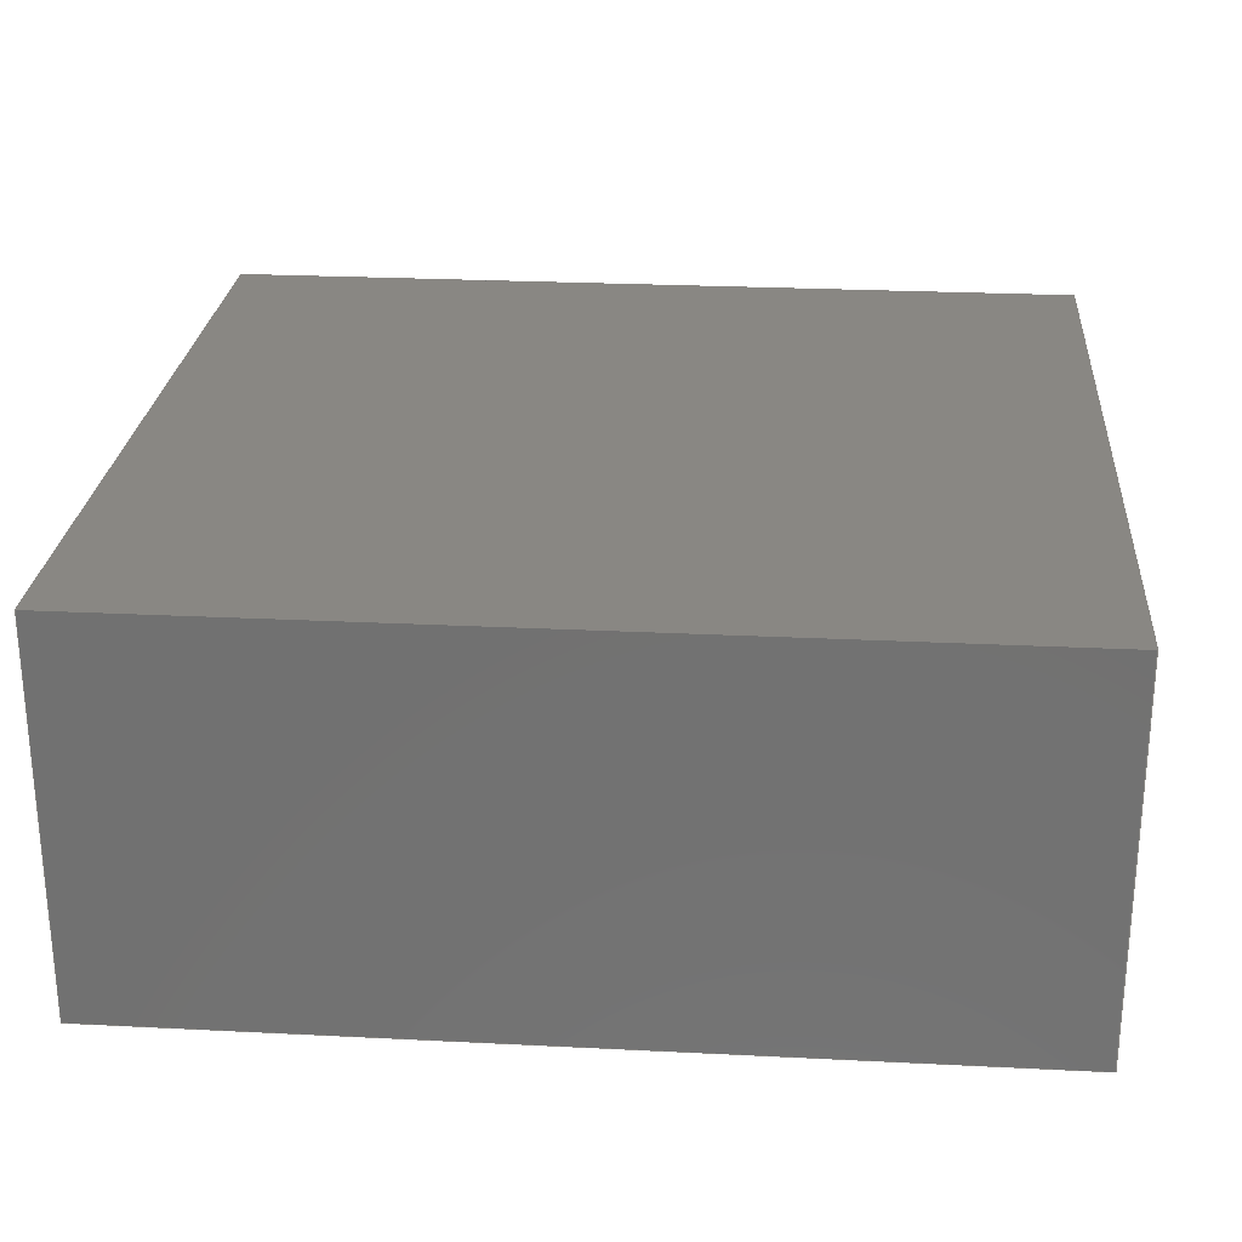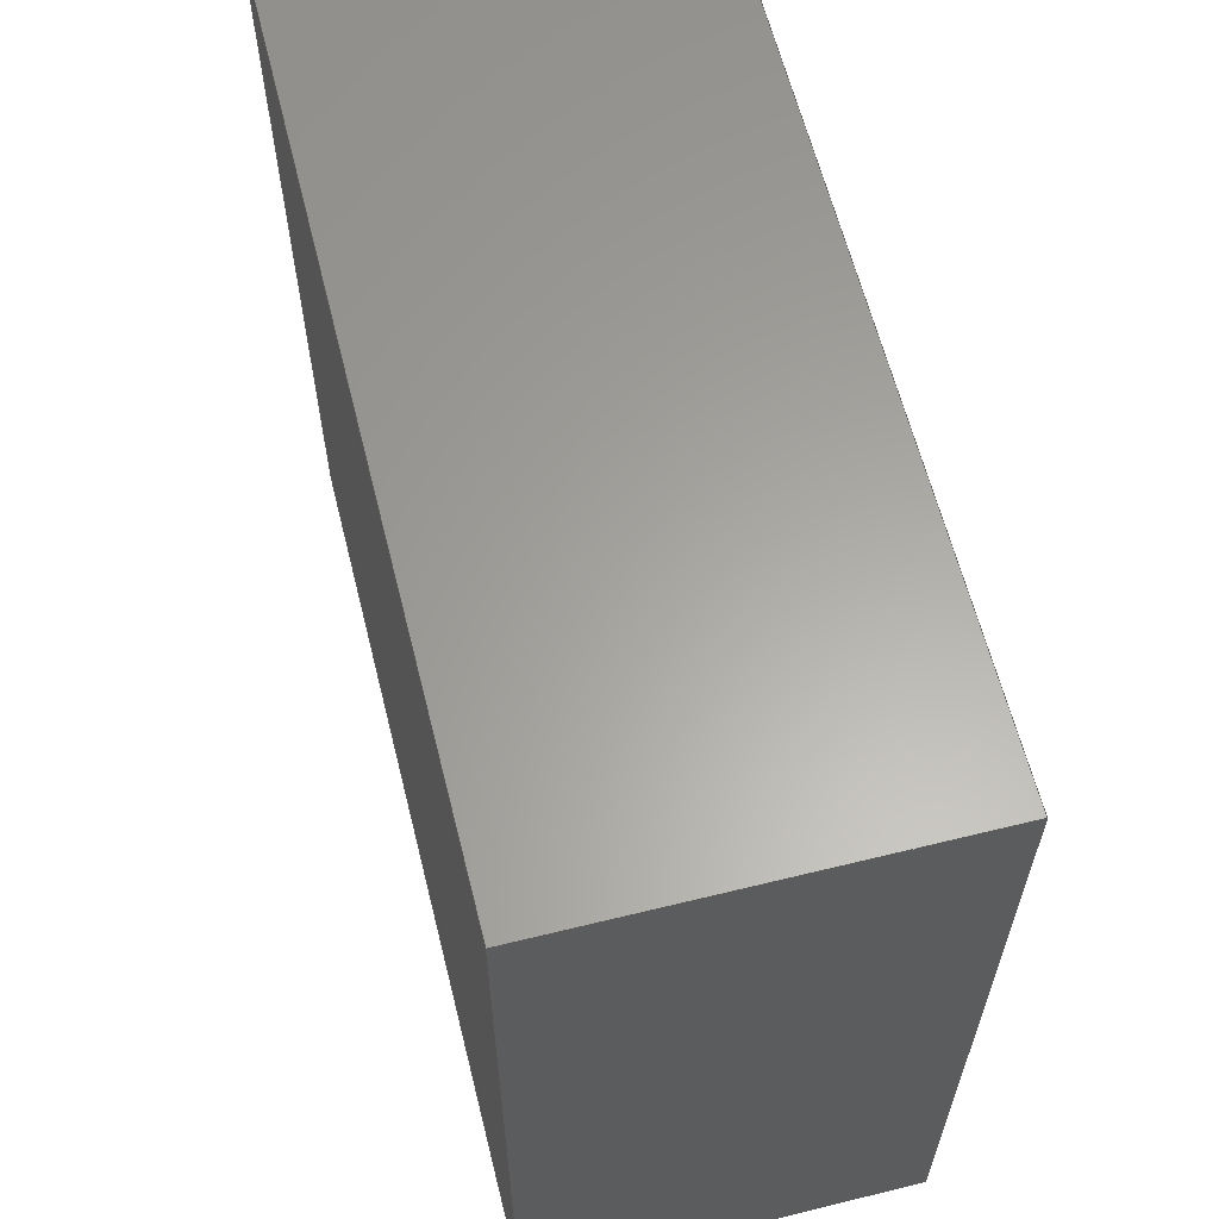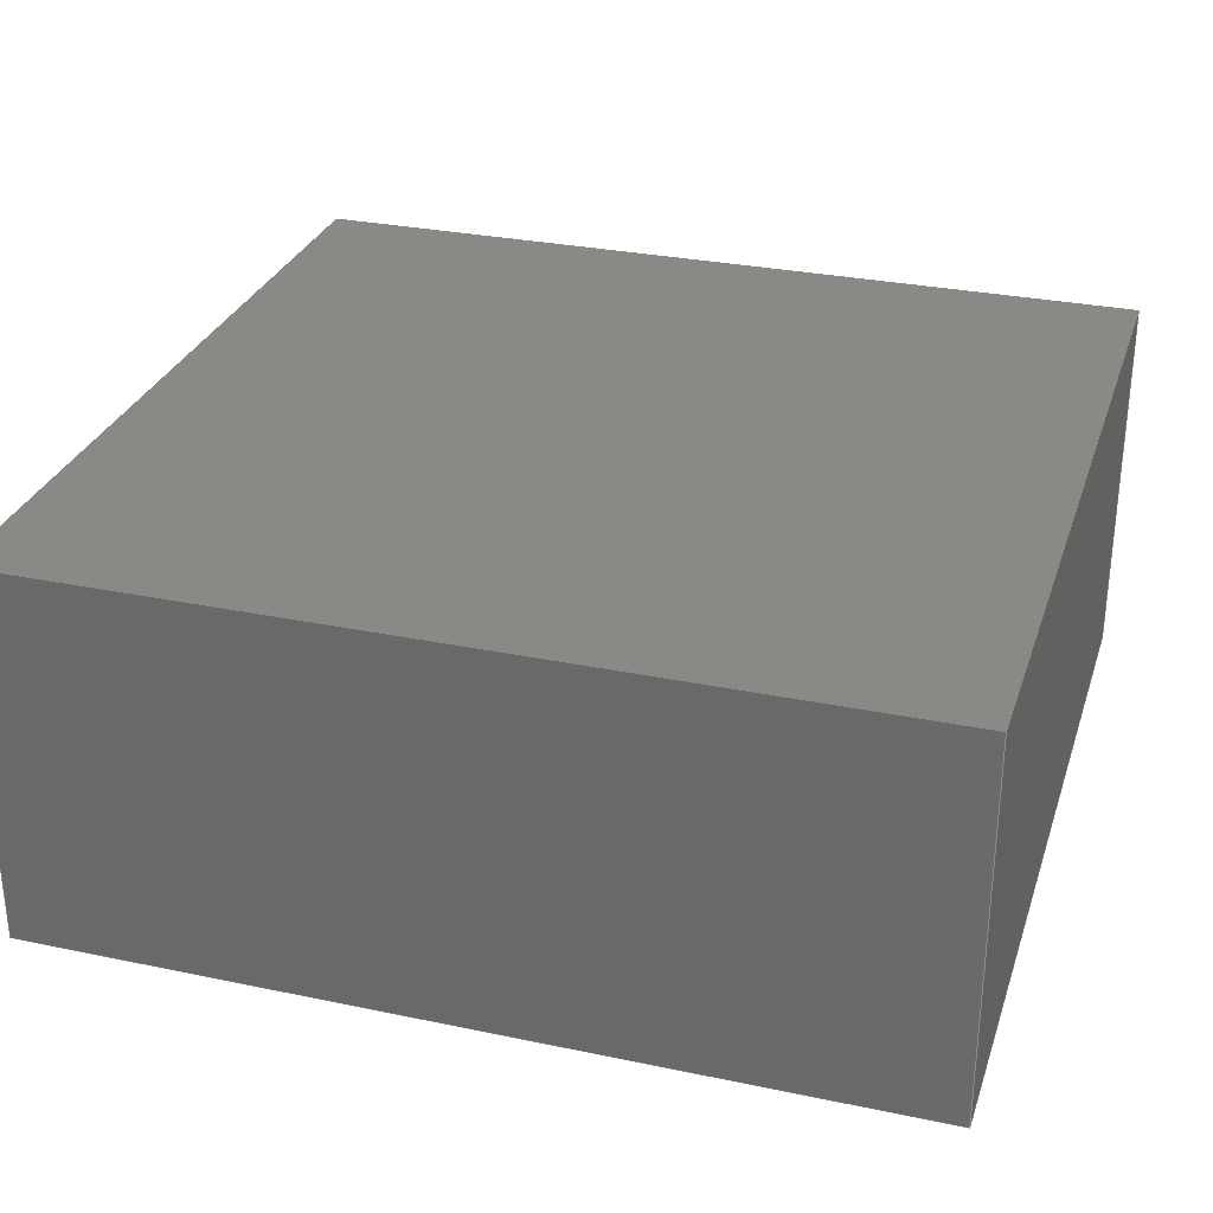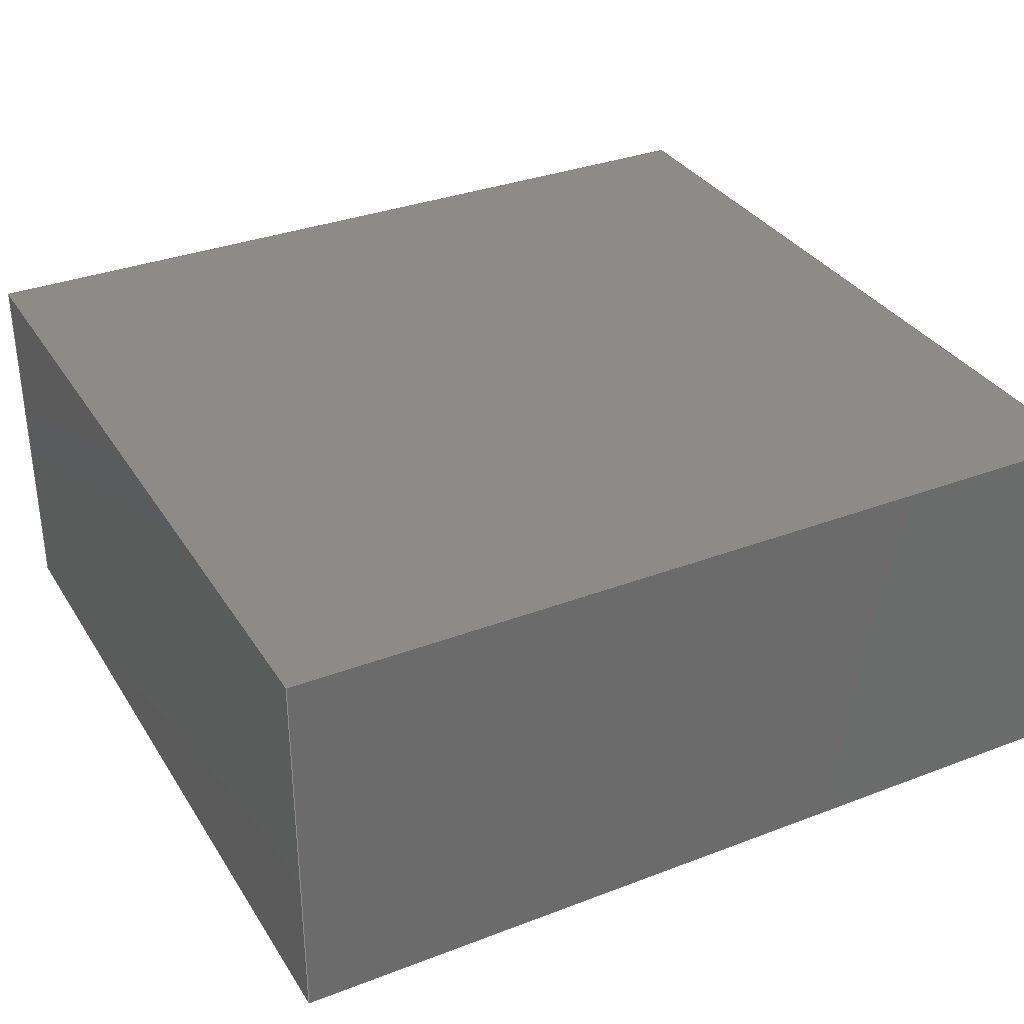
<metadata>
{"format":"step","ext":"step","renderer":"f3d","projection":"perspective","resolution":1024,"background":"white","views":[{"elev":25.7,"azim":-175.4,"up":"+Z"},{"elev":62.0,"azim":-104.0,"up":"+Y"},{"elev":29.7,"azim":-163.0,"up":"+Z"},{"elev":33.3,"azim":-27.6,"up":"+Z"}]}
</metadata>
<code>
ISO-10303-21;
DATA;
#1 = COORDINATED_UNIVERSAL_TIME_OFFSET ( 6, 0, .BEHIND. ) ;
#2 = CARTESIAN_POINT ( 'NONE',  ( -0.00265, 0.0027, 0.0025 ) ) ;
#3 = CARTESIAN_POINT ( 'NONE',  ( -0.00285, 0.0027, 0.0025 ) ) ;
#4 = ORIENTED_EDGE ( 'NONE', *, *, #107, .T. ) ;
#5 = CLOSED_SHELL ( 'NONE', ( #67, #12, #211, #86, #216, #44 ) ) ;
#6 = UNCERTAINTY_MEASURE_WITH_UNIT (LENGTH_MEASURE( 1e-05 ), #80, 'distance_accuracy_value', 'NONE');
#7 = CARTESIAN_POINT ( 'NONE',  ( 0.00285, -0.0027, 0 ) ) ;
#8 = LOCAL_TIME ( 11, 45, 50, #181 ) ;
#9 = EDGE_LOOP ( 'NONE', ( #32, #200, #229, #59 ) ) ;
#10 = CC_DESIGN_PERSON_AND_ORGANIZATION_ASSIGNMENT ( #42, #47, ( #224 ) ) ;
#11 = DIRECTION ( 'NONE',  ( 1.606e-16, -1, 0 ) ) ;
#12 = ADVANCED_FACE ( 'NONE', ( #35 ), #23, .F. ) ;
#13 =( GEOMETRIC_REPRESENTATION_CONTEXT ( 3 ) GLOBAL_UNCERTAINTY_ASSIGNED_CONTEXT ( ( #6 ) ) GLOBAL_UNIT_ASSIGNED_CONTEXT ( ( #80, #205, #24 ) ) REPRESENTATION_CONTEXT ( 'NONE', 'WORKASPACE' ) );
#14 = APPLICATION_CONTEXT ( 'configuration controlled 3d designs of mechanical parts and assemblies' ) ;
#15 = VECTOR ( 'NONE', #159, 1 ) ;
#16 = CC_DESIGN_APPROVAL ( #118, ( #224 ) ) ;
#17 = DATE_AND_TIME ( #197, #115 ) ;
#18 = LINE ( 'NONE', #111, #162 ) ;
#19 = EDGE_CURVE ( 'NONE', #180, #125, #116, .T. ) ;
#20 = PERSON_AND_ORGANIZATION ( #25, #54 ) ;
#21 = APPROVAL ( #179, 'UNSPECIFIED' ) ;
#22 = LINE ( 'NONE', #81, #170 ) ;
#23 = PLANE ( 'NONE',  #104 ) ;
#24 =( NAMED_UNIT ( * ) SI_UNIT ( $, .STERADIAN. ) SOLID_ANGLE_UNIT ( ) );
#25 = PERSON ( 'UNSPECIFIED', 'UNSPECIFIED', 'UNSPECIFIED', ('UNSPECIFIED'), ('UNSPECIFIED'), ('UNSPECIFIED') ) ;
#26 = APPROVAL_PERSON_ORGANIZATION ( #74, #21, #230 ) ;
#27 = CARTESIAN_POINT ( 'NONE',  ( -0.00265, -0.0027, 0.0025 ) ) ;
#28 = APPLICATION_PROTOCOL_DEFINITION ( 'international standard', 'config_control_design', 1994, #14 ) ;
#29 = VERTEX_POINT ( 'NONE', #186 ) ;
#30 = EDGE_CURVE ( 'NONE', #29, #96, #51, .T. ) ;
#31 = VECTOR ( 'NONE', #134, 1 ) ;
#32 = ORIENTED_EDGE ( 'NONE', *, *, #95, .T. ) ;
#33 = DIRECTION ( 'NONE',  ( 0, -0, 1 ) ) ;
#34 = LINE ( 'NONE', #227, #15 ) ;
#35 = FACE_OUTER_BOUND ( 'NONE', #9, .T. ) ;
#36 = CC_DESIGN_PERSON_AND_ORGANIZATION_ASSIGNMENT ( #100, #89, ( #158 ) ) ;
#37 = DIRECTION ( 'NONE',  ( 1, 1.606e-16, -0 ) ) ;
#38 = APPROVAL_DATE_TIME ( #53, #155 ) ;
#39 = CARTESIAN_POINT ( 'NONE',  ( -0.00265, 0.0027, 0 ) ) ;
#40 = DIRECTION ( 'NONE',  ( 1, 0, 0 ) ) ;
#41 = CARTESIAN_POINT ( 'NONE',  ( 0.00285, 0.0027, 0.0025 ) ) ;
#42 = PERSON_AND_ORGANIZATION ( #25, #54 ) ;
#43 = EDGE_LOOP ( 'NONE', ( #215, #88, #151, #139 ) ) ;
#44 = ADVANCED_FACE ( 'NONE', ( #168 ), #187, .F. ) ;
#45 = PERSON_AND_ORGANIZATION_ROLE ( 'design_supplier' ) ;
#46 = APPROVAL_STATUS ( 'not_yet_approved' ) ;
#47 = PERSON_AND_ORGANIZATION_ROLE ( 'creator' ) ;
#48 = ORIENTED_EDGE ( 'NONE', *, *, #19, .T. ) ;
#49 = COORDINATED_UNIVERSAL_TIME_OFFSET ( 6, 0, .BEHIND. ) ;
#50 = VECTOR ( 'NONE', #83, 1 ) ;
#51 = LINE ( 'NONE', #78, #135 ) ;
#52 = CARTESIAN_POINT ( 'NONE',  ( 0.00285, 0.0027, 0.0025 ) ) ;
#53 = DATE_AND_TIME ( #105, #84 ) ;
#54 = ORGANIZATION ( 'UNSPECIFIED', 'UNSPECIFIED', '' ) ;
#55 = PLANE ( 'NONE',  #237 ) ;
#56 = DIRECTION ( 'NONE',  ( 0, -1, 0 ) ) ;
#57 = AXIS2_PLACEMENT_3D ( 'NONE', #133, #174, #209 ) ;
#58 = CARTESIAN_POINT ( 'NONE',  ( -0.00265, -0.0027, 0.0025 ) ) ;
#59 = ORIENTED_EDGE ( 'NONE', *, *, #30, .T. ) ;
#60 = EDGE_LOOP ( 'NONE', ( #124, #48, #120, #85 ) ) ;
#61 = CARTESIAN_POINT ( 'NONE',  ( 0, 0, 0 ) ) ;
#62 = LINE ( 'NONE', #113, #50 ) ;
#63 = DIRECTION ( 'NONE',  ( -1, 0, -0 ) ) ;
#64 = DIRECTION ( 'NONE',  ( -1.606e-16, 1, 0 ) ) ;
#65 = VECTOR ( 'NONE', #64, 1 ) ;
#66 = ORIENTED_EDGE ( 'NONE', *, *, #73, .T. ) ;
#67 = ADVANCED_FACE ( 'NONE', ( #72 ), #55, .F. ) ;
#68 = APPROVAL_STATUS ( 'not_yet_approved' ) ;
#69 = EDGE_CURVE ( 'NONE', #180, #220, #22, .T. ) ;
#70 = DATE_AND_TIME ( #233, #213 ) ;
#71 = SECURITY_CLASSIFICATION ( '', '', #212 ) ;
#72 = FACE_OUTER_BOUND ( 'NONE', #185, .T. ) ;
#73 = EDGE_CURVE ( 'NONE', #29, #220, #194, .T. ) ;
#74 = PERSON_AND_ORGANIZATION ( #25, #54 ) ;
#75 = LINE ( 'NONE', #102, #94 ) ;
#76 = VERTEX_POINT ( 'NONE', #7 ) ;
#77 = DIRECTION ( 'NONE',  ( 0, -0, -1 ) ) ;
#78 = CARTESIAN_POINT ( 'NONE',  ( -0.00285, -0.0027, 0.007904 ) ) ;
#79 = CC_DESIGN_PERSON_AND_ORGANIZATION_ASSIGNMENT ( #192, #45, ( #224 ) ) ;
#80 =( LENGTH_UNIT ( ) NAMED_UNIT ( * ) SI_UNIT ( $, .METRE. ) );
#81 = CARTESIAN_POINT ( 'NONE',  ( -0.00265, 0.0027, 0.0025 ) ) ;
#82 = CALENDAR_DATE ( 2016, 19, 9 ) ;
#83 = DIRECTION ( 'NONE',  ( -1.606e-16, 1, -0 ) ) ;
#84 = LOCAL_TIME ( 11, 45, 50, #1 ) ;
#85 = ORIENTED_EDGE ( 'NONE', *, *, #195, .T. ) ;
#86 = ADVANCED_FACE ( 'NONE', ( #190 ), #160, .T. ) ;
#87 = APPROVAL_ROLE ( '' ) ;
#88 = ORIENTED_EDGE ( 'NONE', *, *, #195, .F. ) ;
#89 = PERSON_AND_ORGANIZATION_ROLE ( 'design_owner' ) ;
#90 = MANIFOLD_SOLID_BREP ( 'Boss-Extrude2', #5 ) ;
#91 = VECTOR ( 'NONE', #207, 1 ) ;
#92 = AXIS2_PLACEMENT_3D ( 'NONE', #171, #202, #150 ) ;
#93 = COORDINATED_UNIVERSAL_TIME_OFFSET ( 6, 0, .BEHIND. ) ;
#94 = VECTOR ( 'NONE', #11, 1 ) ;
#95 = EDGE_CURVE ( 'NONE', #96, #76, #18, .T. ) ;
#96 = VERTEX_POINT ( 'NONE', #191 ) ;
#97 = CARTESIAN_POINT ( 'NONE',  ( 0.00285, 0.0027, 0.007904 ) ) ;
#98 = APPLICATION_PROTOCOL_DEFINITION ( 'international standard', 'config_control_design', 1994, #206 ) ;
#99 = DIRECTION ( 'NONE',  ( 0, 0, -1 ) ) ;
#100 = PERSON_AND_ORGANIZATION ( #25, #54 ) ;
#101 = ORIENTED_EDGE ( 'NONE', *, *, #69, .F. ) ;
#102 = CARTESIAN_POINT ( 'NONE',  ( -0.00285, 0.0027, 0 ) ) ;
#103 = ORIENTED_EDGE ( 'NONE', *, *, #19, .F. ) ;
#104 = AXIS2_PLACEMENT_3D ( 'NONE', #58, #146, #33 ) ;
#105 = CALENDAR_DATE ( 2016, 19, 9 ) ;
#106 = SHAPE_DEFINITION_REPRESENTATION ( #152, #165 ) ;
#107 = EDGE_CURVE ( 'NONE', #180, #234, #199, .T. ) ;
#108 = VERTEX_POINT ( 'NONE', #226 ) ;
#109 = ORIENTED_EDGE ( 'NONE', *, *, #145, .T. ) ;
#110 = DIRECTION ( 'NONE',  ( -1.606e-16, 1, 0 ) ) ;
#111 = CARTESIAN_POINT ( 'NONE',  ( -0.00265, -0.0027, 0 ) ) ;
#112 = DATE_AND_TIME ( #82, #176 ) ;
#113 = CARTESIAN_POINT ( 'NONE',  ( 0.00285, 0.0027, 0 ) ) ;
#114 = DIRECTION ( 'NONE',  ( 1, 0, 0 ) ) ;
#115 = LOCAL_TIME ( 11, 45, 50, #228 ) ;
#116 = LINE ( 'NONE', #52, #119 ) ;
#117 = EDGE_CURVE ( 'NONE', #108, #96, #75, .T. ) ;
#118 = APPROVAL ( #68, 'UNSPECIFIED' ) ;
#119 = VECTOR ( 'NONE', #128, 1 ) ;
#120 = ORIENTED_EDGE ( 'NONE', *, *, #122, .T. ) ;
#121 = AXIS2_PLACEMENT_3D ( 'NONE', #129, #99, #63 ) ;
#122 = EDGE_CURVE ( 'NONE', #125, #76, #222, .T. ) ;
#123 = PERSON_AND_ORGANIZATION ( #25, #54 ) ;
#124 = ORIENTED_EDGE ( 'NONE', *, *, #107, .F. ) ;
#125 = VERTEX_POINT ( 'NONE', #156 ) ;
#126 = DIRECTION ( 'NONE',  ( -0, -0, -1 ) ) ;
#127 = AXIS2_PLACEMENT_3D ( 'NONE', #225, #37, #110 ) ;
#128 = DIRECTION ( 'NONE',  ( 1.606e-16, -1, 0 ) ) ;
#129 = CARTESIAN_POINT ( 'NONE',  ( 0, 0, 0.0025 ) ) ;
#130 = CARTESIAN_POINT ( 'NONE',  ( 0.00285, -0.0027, 0.007904 ) ) ;
#131 = ORIENTED_EDGE ( 'NONE', *, *, #69, .T. ) ;
#132 = PLANE ( 'NONE',  #127 ) ;
#133 = CARTESIAN_POINT ( 'NONE',  ( 0, 0, 0 ) ) ;
#134 = DIRECTION ( 'NONE',  ( -0, -0, -1 ) ) ;
#135 = VECTOR ( 'NONE', #126, 1 ) ;
#136 = DIRECTION ( 'NONE',  ( 1, 0, 0 ) ) ;
#137 = PERSON_AND_ORGANIZATION_ROLE ( 'creator' ) ;
#138 = VECTOR ( 'NONE', #40, 1 ) ;
#139 = ORIENTED_EDGE ( 'NONE', *, *, #117, .F. ) ;
#140 = CC_DESIGN_DATE_AND_TIME_ASSIGNMENT ( #70, #232, ( #71 ) ) ;
#141 = EDGE_CURVE ( 'NONE', #29, #125, #236, .T. ) ;
#142 = PERSON_AND_ORGANIZATION ( #25, #54 ) ;
#143 = CC_DESIGN_APPROVAL ( #21, ( #221 ) ) ;
#144 = ORIENTED_EDGE ( 'NONE', *, *, #30, .F. ) ;
#145 = EDGE_CURVE ( 'NONE', #234, #108, #203, .T. ) ;
#146 = DIRECTION ( 'NONE',  ( 0, 1, 0 ) ) ;
#147 = CC_DESIGN_DATE_AND_TIME_ASSIGNMENT ( #112, #163, ( #221 ) ) ;
#148 = DATE_AND_TIME ( #167, #8 ) ;
#149 = ORIENTED_EDGE ( 'NONE', *, *, #141, .T. ) ;
#150 = DIRECTION ( 'NONE',  ( 1.606e-16, -1, 0 ) ) ;
#151 = ORIENTED_EDGE ( 'NONE', *, *, #95, .F. ) ;
#152 = PRODUCT_DEFINITION_SHAPE ( 'NONE', 'NONE',  #221 ) ;
#153 = EDGE_LOOP ( 'NONE', ( #149, #103, #131, #218 ) ) ;
#154 = CARTESIAN_POINT ( 'NONE',  ( -0.00285, 0.0027, 0.0025 ) ) ;
#155 = APPROVAL ( #46, 'UNSPECIFIED' ) ;
#156 = CARTESIAN_POINT ( 'NONE',  ( 0.00285, -0.0027, 0.0025 ) ) ;
#157 = DIRECTION ( 'NONE',  ( 0, 0, 1 ) ) ;
#158 = PRODUCT ( 'TDK_C5750-2mm5', 'TDK_C5750-2mm5', '', ( #164 ) ) ;
#159 = DIRECTION ( 'NONE',  ( -0, -0, -1 ) ) ;
#160 = PLANE ( 'NONE',  #57 ) ;
#161 = CC_DESIGN_PERSON_AND_ORGANIZATION_ASSIGNMENT ( #142, #137, ( #221 ) ) ;
#162 = VECTOR ( 'NONE', #114, 1 ) ;
#163 = DATE_TIME_ROLE ( 'creation_date' ) ;
#164 = MECHANICAL_CONTEXT ( 'NONE', #206, 'mechanical' ) ;
#165 = ADVANCED_BREP_SHAPE_REPRESENTATION ( 'TDK_C5750-2mm5', ( #90, #183 ), #13 ) ;
#166 = DESIGN_CONTEXT ( 'detailed design', #14, 'design' ) ;
#167 = CALENDAR_DATE ( 2016, 19, 9 ) ;
#168 = FACE_OUTER_BOUND ( 'NONE', #60, .T. ) ;
#169 = CC_DESIGN_APPROVAL ( #155, ( #71 ) ) ;
#170 = VECTOR ( 'NONE', #175, 1 ) ;
#171 = CARTESIAN_POINT ( 'NONE',  ( 0.00285, 0.0027, 0.007904 ) ) ;
#172 = PLANE ( 'NONE',  #121 ) ;
#173 = APPROVAL_PERSON_ORGANIZATION ( #20, #155, #178 ) ;
#174 = DIRECTION ( 'NONE',  ( 0, 0, -1 ) ) ;
#175 = DIRECTION ( 'NONE',  ( -1, -0, -0 ) ) ;
#176 = LOCAL_TIME ( 11, 45, 50, #93 ) ;
#177 = ORIENTED_EDGE ( 'NONE', *, *, #117, .T. ) ;
#178 = APPROVAL_ROLE ( '' ) ;
#179 = APPROVAL_STATUS ( 'not_yet_approved' ) ;
#180 = VERTEX_POINT ( 'NONE', #41 ) ;
#181 = COORDINATED_UNIVERSAL_TIME_OFFSET ( 6, 0, .BEHIND. ) ;
#182 = EDGE_LOOP ( 'NONE', ( #144, #66, #201, #177 ) ) ;
#183 = AXIS2_PLACEMENT_3D ( 'NONE', #61, #157, #136 ) ;
#184 = EDGE_CURVE ( 'NONE', #220, #108, #34, .T. ) ;
#185 = EDGE_LOOP ( 'NONE', ( #109, #223, #101, #4 ) ) ;
#186 = CARTESIAN_POINT ( 'NONE',  ( -0.00285, -0.0027, 0.0025 ) ) ;
#187 = PLANE ( 'NONE',  #92 ) ;
#188 = PERSON_AND_ORGANIZATION ( #25, #54 ) ;
#189 = CARTESIAN_POINT ( 'NONE',  ( 0.00285, 0.0027, 0 ) ) ;
#190 = FACE_OUTER_BOUND ( 'NONE', #43, .T. ) ;
#191 = CARTESIAN_POINT ( 'NONE',  ( -0.00285, -0.0027, 0 ) ) ;
#192 = PERSON_AND_ORGANIZATION ( #25, #54 ) ;
#193 = CC_DESIGN_PERSON_AND_ORGANIZATION_ASSIGNMENT ( #123, #196, ( #71 ) ) ;
#194 = LINE ( 'NONE', #154, #65 ) ;
#195 = EDGE_CURVE ( 'NONE', #76, #234, #62, .T. ) ;
#196 = PERSON_AND_ORGANIZATION_ROLE ( 'classification_officer' ) ;
#197 = CALENDAR_DATE ( 2016, 19, 9 ) ;
#198 = FACE_OUTER_BOUND ( 'NONE', #153, .T. ) ;
#199 = LINE ( 'NONE', #97, #31 ) ;
#200 = ORIENTED_EDGE ( 'NONE', *, *, #122, .F. ) ;
#201 = ORIENTED_EDGE ( 'NONE', *, *, #184, .T. ) ;
#202 = DIRECTION ( 'NONE',  ( -1, -1.606e-16, 0 ) ) ;
#203 = LINE ( 'NONE', #39, #91 ) ;
#204 = CC_DESIGN_SECURITY_CLASSIFICATION ( #71, ( #224 ) ) ;
#205 =( NAMED_UNIT ( * ) PLANE_ANGLE_UNIT ( ) SI_UNIT ( $, .RADIAN. ) );
#206 = APPLICATION_CONTEXT ( 'configuration controlled 3d designs of mechanical parts and assemblies' ) ;
#207 = DIRECTION ( 'NONE',  ( -1, -0, -0 ) ) ;
#208 = APPROVAL_PERSON_ORGANIZATION ( #188, #118, #87 ) ;
#209 = DIRECTION ( 'NONE',  ( -1, 0, -0 ) ) ;
#210 = DIRECTION ( 'NONE',  ( -0, -0, -1 ) ) ;
#211 = ADVANCED_FACE ( 'NONE', ( #198 ), #172, .F. ) ;
#212 = SECURITY_CLASSIFICATION_LEVEL ( 'unclassified' ) ;
#213 = LOCAL_TIME ( 11, 45, 50, #49 ) ;
#214 = VECTOR ( 'NONE', #210, 1 ) ;
#215 = ORIENTED_EDGE ( 'NONE', *, *, #145, .F. ) ;
#216 = ADVANCED_FACE ( 'NONE', ( #217 ), #132, .F. ) ;
#217 = FACE_OUTER_BOUND ( 'NONE', #182, .T. ) ;
#218 = ORIENTED_EDGE ( 'NONE', *, *, #73, .F. ) ;
#219 = APPROVAL_DATE_TIME ( #148, #118 ) ;
#220 = VERTEX_POINT ( 'NONE', #3 ) ;
#221 = PRODUCT_DEFINITION ( 'UNKNOWN', '', #224, #166 ) ;
#222 = LINE ( 'NONE', #130, #214 ) ;
#223 = ORIENTED_EDGE ( 'NONE', *, *, #184, .F. ) ;
#224 = PRODUCT_DEFINITION_FORMATION_WITH_SPECIFIED_SOURCE ( 'ANY', '', #158, .NOT_KNOWN. ) ;
#225 = CARTESIAN_POINT ( 'NONE',  ( -0.00285, 0.0027, 0.007904 ) ) ;
#226 = CARTESIAN_POINT ( 'NONE',  ( -0.00285, 0.0027, 0 ) ) ;
#227 = CARTESIAN_POINT ( 'NONE',  ( -0.00285, 0.0027, 0.007904 ) ) ;
#228 = COORDINATED_UNIVERSAL_TIME_OFFSET ( 6, 0, .BEHIND. ) ;
#229 = ORIENTED_EDGE ( 'NONE', *, *, #141, .F. ) ;
#230 = APPROVAL_ROLE ( '' ) ;
#231 = APPROVAL_DATE_TIME ( #17, #21 ) ;
#232 = DATE_TIME_ROLE ( 'classification_date' ) ;
#233 = CALENDAR_DATE ( 2016, 19, 9 ) ;
#234 = VERTEX_POINT ( 'NONE', #189 ) ;
#235 = PRODUCT_RELATED_PRODUCT_CATEGORY ( 'detail', '', ( #158 ) ) ;
#236 = LINE ( 'NONE', #27, #138 ) ;
#237 = AXIS2_PLACEMENT_3D ( 'NONE', #2, #56, #77 ) ;
ENDSEC;
END-ISO-10303-21;

</code>
